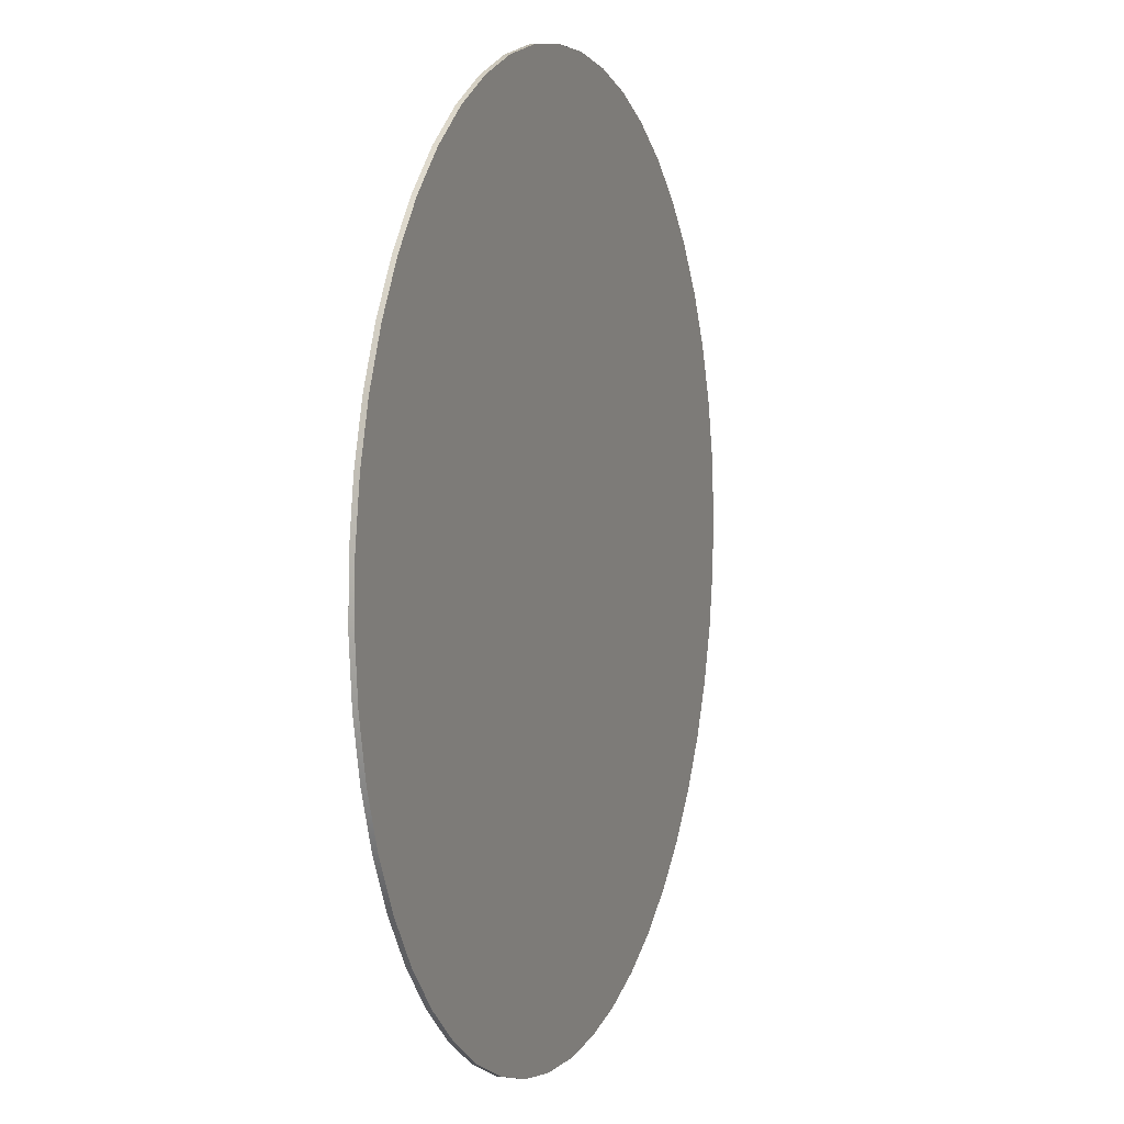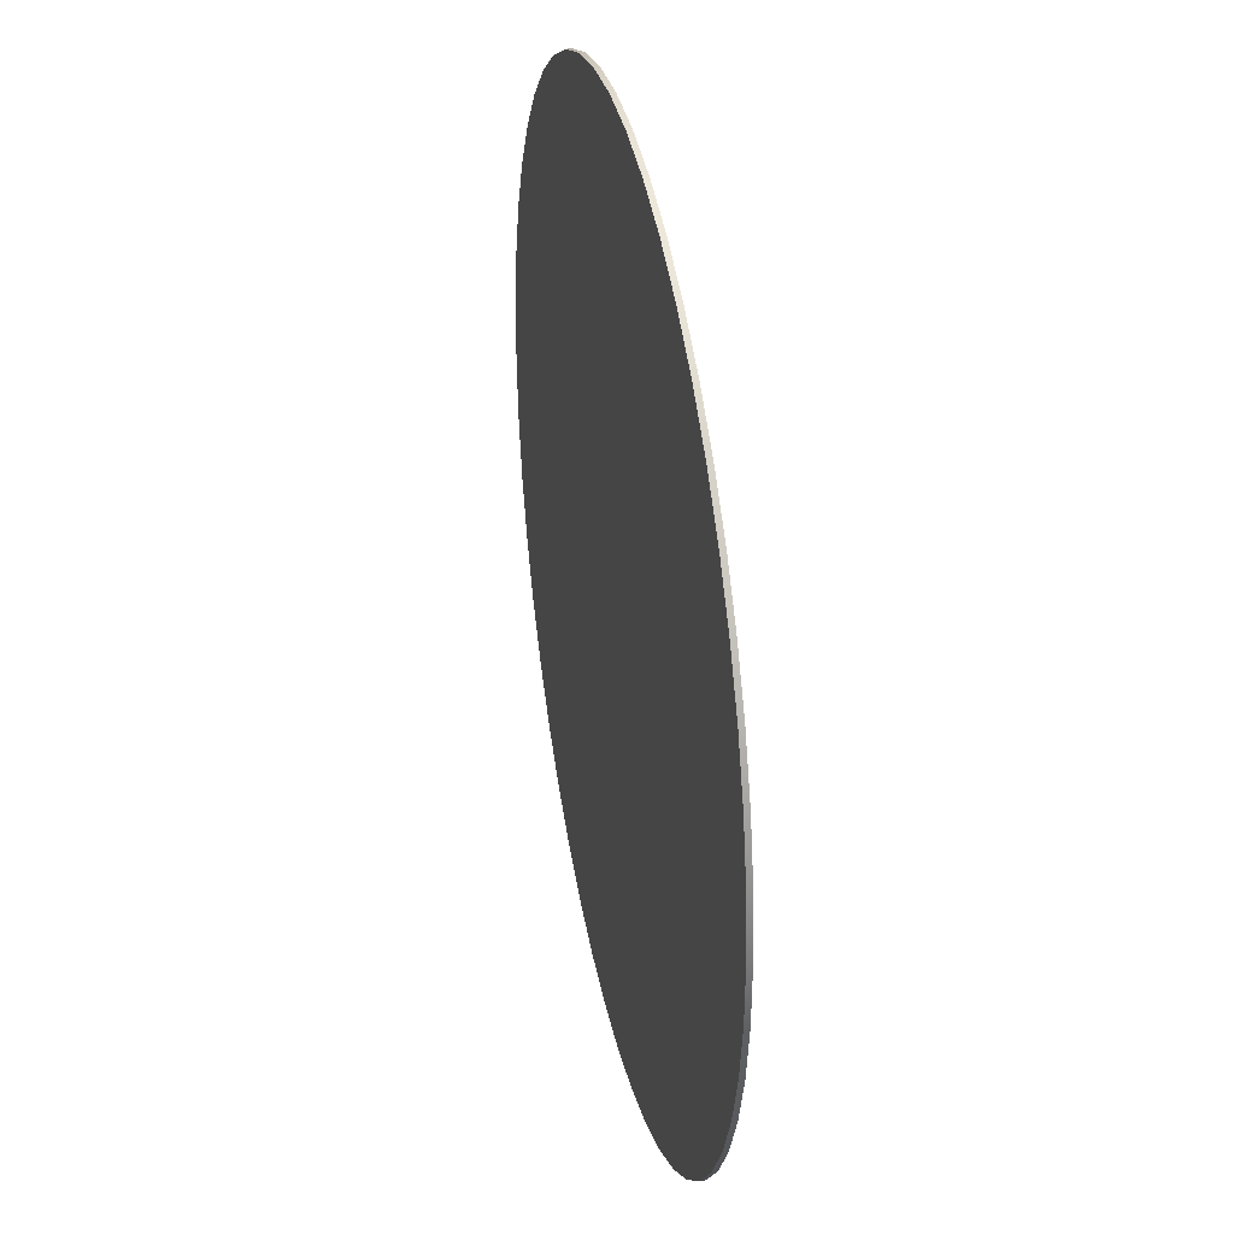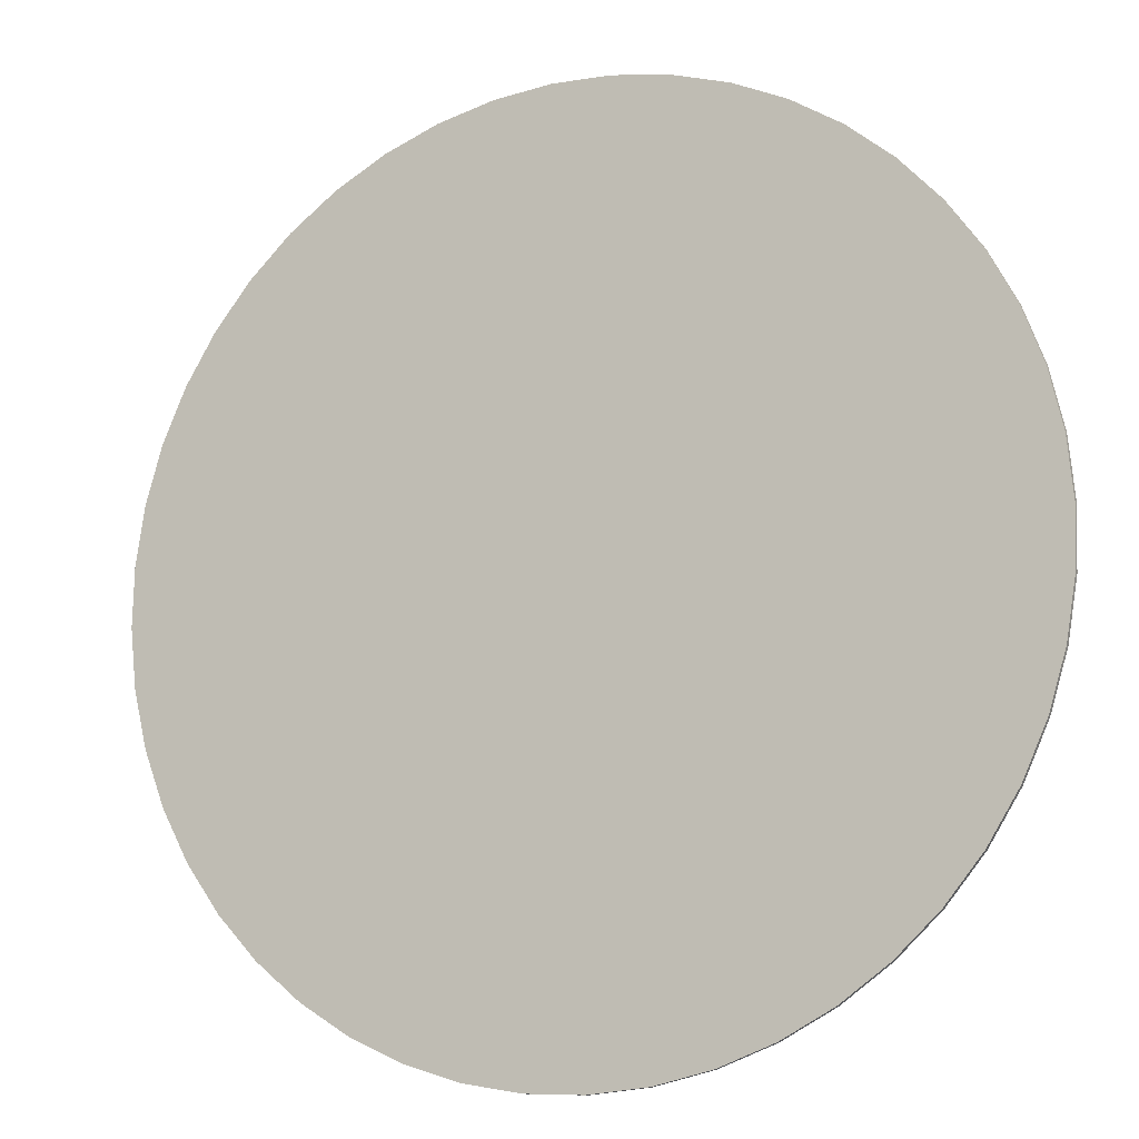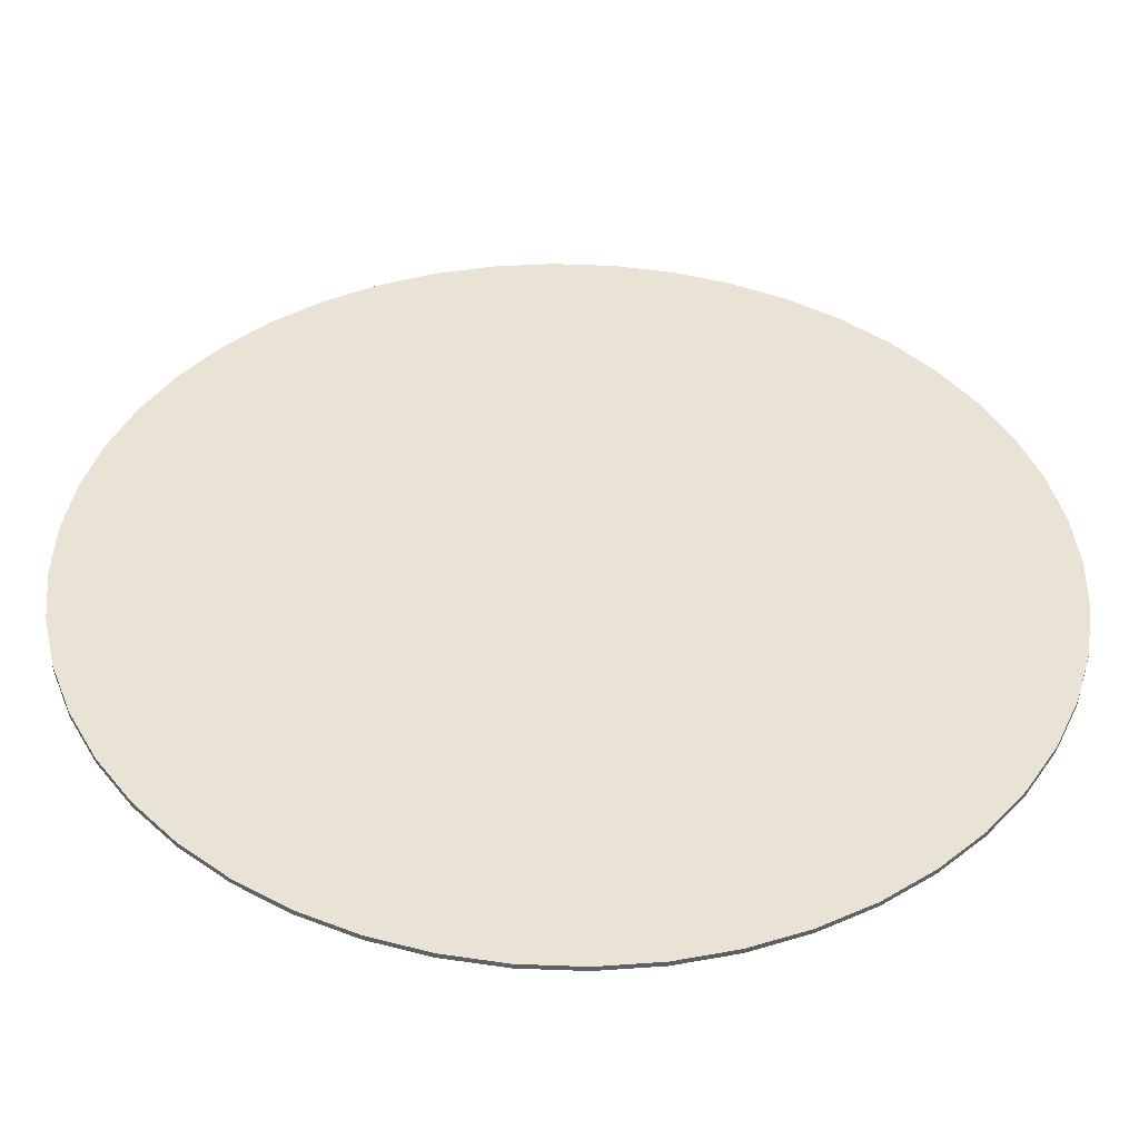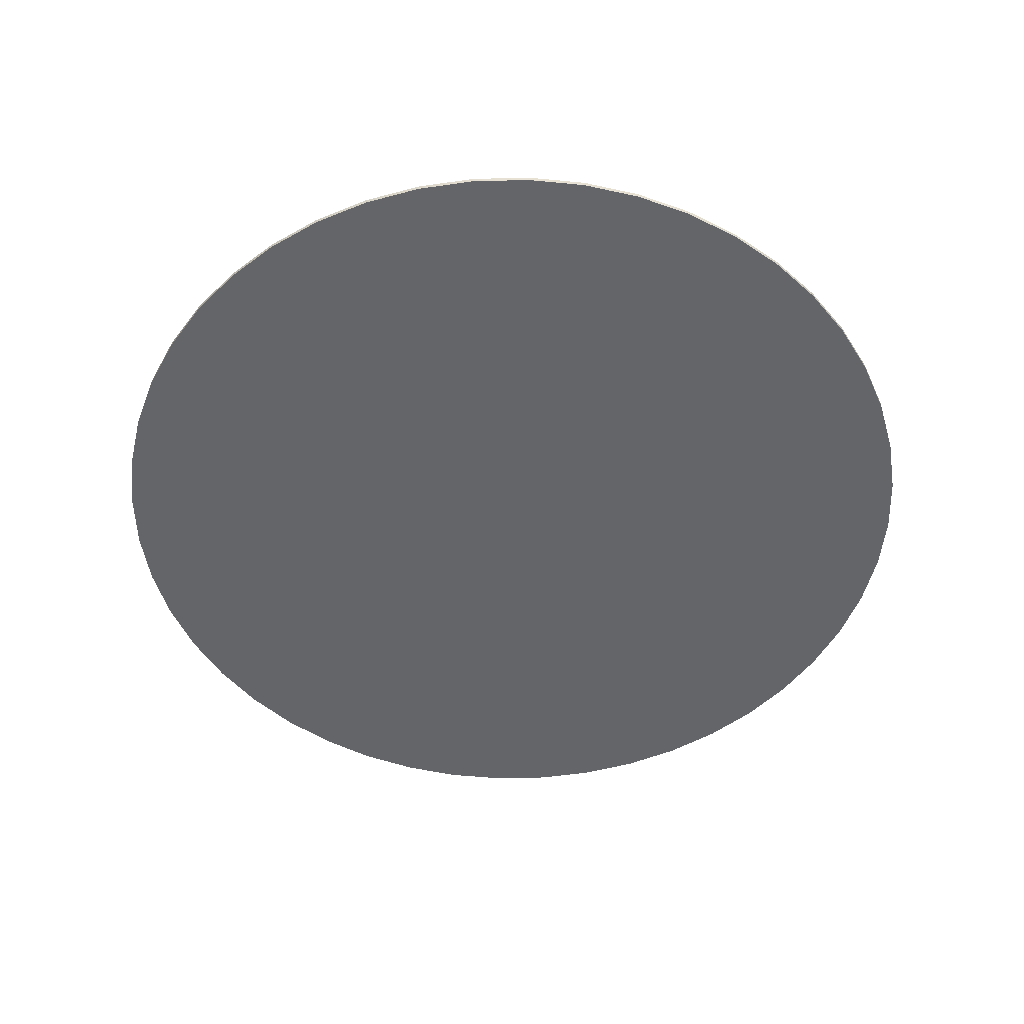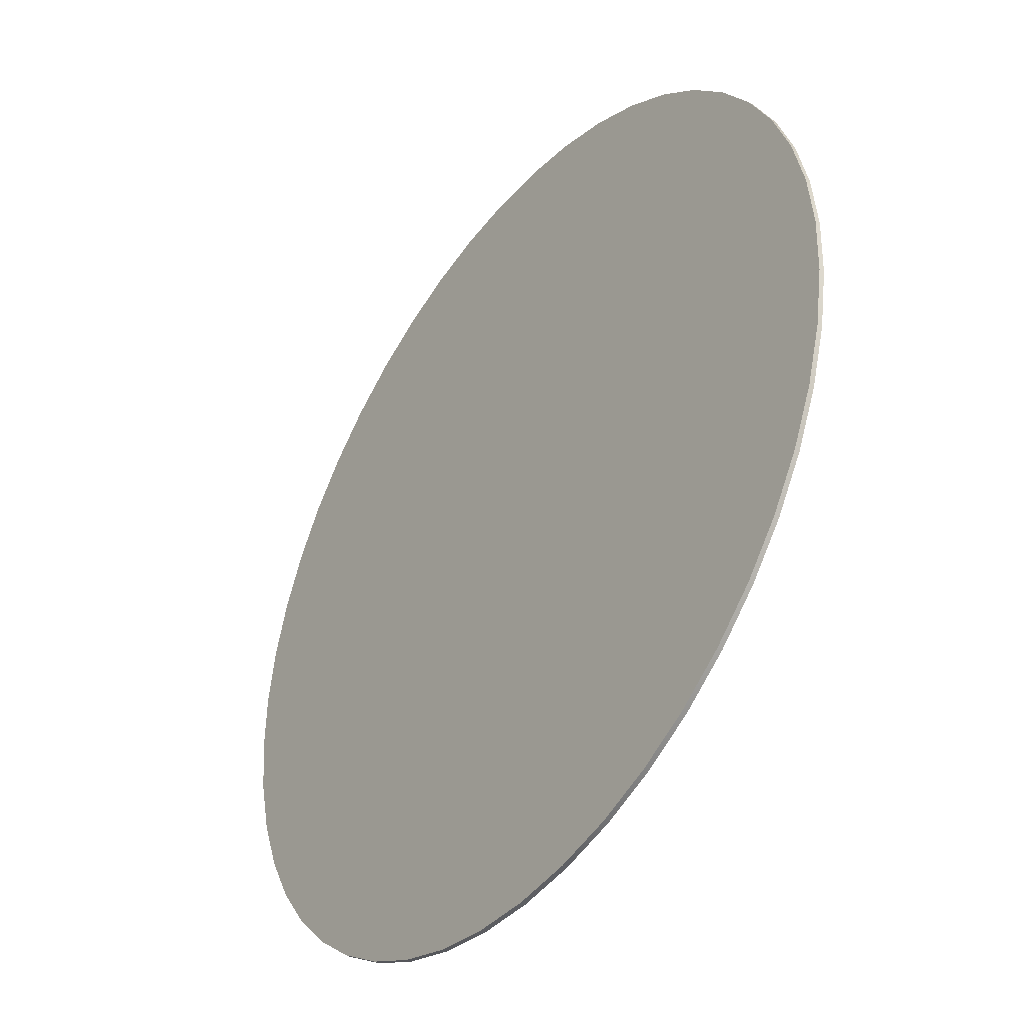
<metadata>
{"format":"obj","ext":"obj","renderer":"f3d","projection":"perspective","resolution":1024,"background":"white","views":[{"elev":4.9,"azim":-70.0,"up":"+Y"},{"elev":34.5,"azim":78.4,"up":"+Y"},{"elev":-11.9,"azim":25.0,"up":"+Y"},{"elev":-48.2,"azim":-1.1,"up":"+Y"},{"elev":-51.4,"azim":-30.2,"up":"+Z"},{"elev":-40.8,"azim":54.1,"up":"+Y"}]}
</metadata>
<code>
o Group23/mesh168/mesh168-geometry#mesh168-geometry
v -0.1282 0.9312 0.08347
v -0.006904 0.9435 0.07311
v -0.1282 0.9312 0.07311
v -0.006904 0.9435 0.08347
v -0.06189 -0.9159 0.07311
v -0.2469 0.9031 0.08347
v -0.06189 -0.9159 0.08347
v 0.115 0.9399 0.07311
v -0.1822 -0.8964 0.07311
v 0.05998 -0.9195 0.07311
v -0.2469 0.9031 0.07311
v -0.1822 -0.8964 0.08347
v 0.05998 -0.9195 0.08347
v 0.115 0.9399 0.08347
v -0.3608 0.8598 0.08347
v -0.299 -0.8614 0.08347
v 0.2353 0.9204 0.07311
v 0.1813 -0.9072 0.07311
v -0.299 -0.8614 0.07311
v 0.1813 -0.9072 0.08347
v -0.3608 0.8598 0.07311
v 0.2353 0.9204 0.08347
v -0.4682 0.802 0.08347
v -0.4102 -0.8114 0.08347
v -0.4102 -0.8114 0.07311
v 0.3521 0.8854 0.07311
v 0.2999 -0.8791 0.07311
v 0.2999 -0.8791 0.08347
v -0.4682 0.802 0.07311
v 0.3521 0.8854 0.08347
v -0.5671 0.7307 0.08347
v -0.514 -0.7474 0.08347
v -0.514 -0.7474 0.07311
v 0.4633 0.8354 0.07311
v 0.4139 -0.8358 0.07311
v 0.4139 -0.8358 0.08347
v -0.5671 0.7307 0.07311
v 0.4633 0.8354 0.08347
v -0.6558 0.647 0.08347
v -0.6085 -0.6703 0.08347
v -0.6085 -0.6703 0.07311
v 0.5671 0.7714 0.07311
v 0.5213 -0.778 0.07311
v 0.5213 -0.778 0.08347
v -0.6558 0.647 0.07311
v 0.5671 0.7714 0.08347
v -0.7328 0.5525 0.07311
v -0.6921 -0.5816 0.08347
v 0.6616 0.6943 0.07311
v 0.6201 -0.7066 0.07311
v 0.6201 -0.7066 0.08347
v -0.6921 -0.5816 0.07311
v -0.7328 0.5525 0.08347
v 0.6616 0.6943 0.08347
v -0.7969 0.4488 0.07311
v -0.7634 -0.4827 0.07311
v -0.7634 -0.4827 0.08347
v 0.7452 0.6056 0.08347
v 0.7089 -0.623 0.07311
v 0.7089 -0.623 0.08347
v -0.7969 0.4488 0.08347
v 0.7452 0.6056 0.07311
v -0.8469 0.3376 0.07311
v -0.8213 -0.3754 0.07311
v -0.8213 -0.3754 0.08347
v 0.8165 0.5067 0.08347
v 0.7859 -0.5285 0.08347
v 0.7859 -0.5285 0.07311
v -0.8469 0.3376 0.08347
v 0.8165 0.5067 0.07311
v -0.8819 0.2208 0.07311
v -0.8646 -0.2614 0.07311
v -0.8646 -0.2614 0.08347
v 0.8743 0.3994 0.08347
v 0.85 -0.4248 0.08347
v 0.85 -0.4248 0.07311
v -0.8819 0.2208 0.08347
v 0.8743 0.3994 0.07311
v -0.9014 0.1004 0.07311
v -0.8926 -0.1427 0.07311
v -0.8926 -0.1427 0.08347
v 0.9176 0.2854 0.08347
v 0.8999 -0.3136 0.08347
v 0.8999 -0.3136 0.07311
v -0.9014 0.1004 0.08347
v 0.9176 0.2854 0.07311
v -0.905 -0.02143 0.07311
v -0.905 -0.02143 0.08347
v 0.9457 0.1668 0.08347
v 0.935 -0.1968 0.08347
v 0.935 -0.1968 0.07311
v 0.9457 0.1668 0.07311
v 0.958 0.04545 0.08347
v 0.9544 -0.07642 0.08347
v 0.9544 -0.07642 0.07311
v 0.958 0.04545 0.07311
f 1 2 3
f 2 1 4
f 3 2 1
f 4 1 2
f 5 3 2
f 2 3 5
f 3 6 1
f 1 6 3
f 1 7 4
f 4 7 1
f 4 8 2
f 2 8 4
f 9 3 5
f 5 3 9
f 5 2 10
f 10 2 5
f 6 3 11
f 11 3 6
f 6 12 1
f 1 12 6
f 1 12 7
f 7 12 1
f 4 7 13
f 13 7 4
f 8 4 14
f 14 4 8
f 10 2 8
f 8 2 10
f 9 11 3
f 3 11 9
f 7 9 5
f 5 9 7
f 13 5 10
f 10 5 13
f 11 15 6
f 6 15 11
f 6 16 12
f 12 16 6
f 9 7 12
f 12 7 9
f 5 13 7
f 7 13 5
f 4 13 14
f 14 13 4
f 14 17 8
f 8 17 14
f 10 8 18
f 18 8 10
f 19 11 9
f 9 11 19
f 10 20 13
f 13 20 10
f 15 11 21
f 21 11 15
f 15 16 6
f 6 16 15
f 19 12 16
f 16 12 19
f 12 19 9
f 9 19 12
f 14 13 20
f 20 13 14
f 17 14 22
f 22 14 17
f 18 8 17
f 17 8 18
f 20 10 18
f 18 10 20
f 19 21 11
f 11 21 19
f 21 23 15
f 15 23 21
f 15 24 16
f 16 24 15
f 16 25 19
f 19 25 16
f 14 20 22
f 22 20 14
f 22 26 17
f 17 26 22
f 18 17 27
f 27 17 18
f 18 28 20
f 20 28 18
f 25 21 19
f 19 21 25
f 23 21 29
f 29 21 23
f 23 24 15
f 15 24 23
f 25 16 24
f 24 16 25
f 22 20 28
f 28 20 22
f 26 22 30
f 30 22 26
f 27 17 26
f 26 17 27
f 28 18 27
f 27 18 28
f 25 29 21
f 21 29 25
f 29 31 23
f 23 31 29
f 23 32 24
f 24 32 23
f 24 33 25
f 25 33 24
f 22 28 30
f 30 28 22
f 30 34 26
f 26 34 30
f 27 26 35
f 35 26 27
f 27 36 28
f 28 36 27
f 33 29 25
f 25 29 33
f 31 29 37
f 37 29 31
f 31 32 23
f 23 32 31
f 33 24 32
f 32 24 33
f 30 28 36
f 36 28 30
f 34 30 38
f 38 30 34
f 35 26 34
f 34 26 35
f 36 27 35
f 35 27 36
f 33 37 29
f 29 37 33
f 37 39 31
f 31 39 37
f 31 40 32
f 32 40 31
f 32 41 33
f 33 41 32
f 30 36 38
f 38 36 30
f 38 42 34
f 34 42 38
f 35 34 43
f 43 34 35
f 35 44 36
f 36 44 35
f 41 37 33
f 33 37 41
f 39 37 45
f 45 37 39
f 39 40 31
f 31 40 39
f 41 32 40
f 40 32 41
f 38 36 44
f 44 36 38
f 42 38 46
f 46 38 42
f 43 34 42
f 42 34 43
f 44 35 43
f 43 35 44
f 41 45 37
f 37 45 41
f 47 39 45
f 45 39 47
f 39 48 40
f 40 48 39
f 48 41 40
f 40 41 48
f 38 44 46
f 46 44 38
f 46 49 42
f 42 49 46
f 43 42 50
f 50 42 43
f 43 51 44
f 44 51 43
f 52 45 41
f 41 45 52
f 39 47 53
f 53 47 39
f 52 47 45
f 45 47 52
f 53 48 39
f 39 48 53
f 41 48 52
f 52 48 41
f 46 44 51
f 51 44 46
f 49 46 54
f 54 46 49
f 50 42 49
f 49 42 50
f 51 43 50
f 50 43 51
f 55 53 47
f 47 53 55
f 56 47 52
f 52 47 56
f 53 57 48
f 48 57 53
f 57 52 48
f 48 52 57
f 46 51 54
f 54 51 46
f 58 49 54
f 54 49 58
f 50 49 59
f 59 49 50
f 50 60 51
f 51 60 50
f 53 55 61
f 61 55 53
f 56 55 47
f 47 55 56
f 52 57 56
f 56 57 52
f 61 57 53
f 53 57 61
f 54 51 60
f 60 51 54
f 49 58 62
f 62 58 49
f 54 60 58
f 58 60 54
f 59 49 62
f 62 49 59
f 60 50 59
f 59 50 60
f 63 61 55
f 55 61 63
f 64 55 56
f 56 55 64
f 65 56 57
f 57 56 65
f 61 65 57
f 57 65 61
f 66 62 58
f 58 62 66
f 58 60 67
f 67 60 58
f 59 62 68
f 68 62 59
f 68 60 59
f 59 60 68
f 61 63 69
f 69 63 61
f 64 63 55
f 55 63 64
f 56 65 64
f 64 65 56
f 69 65 61
f 61 65 69
f 62 66 70
f 70 66 62
f 58 67 66
f 66 67 58
f 60 68 67
f 67 68 60
f 68 62 70
f 70 62 68
f 71 69 63
f 63 69 71
f 72 63 64
f 64 63 72
f 73 64 65
f 65 64 73
f 69 73 65
f 65 73 69
f 74 70 66
f 66 70 74
f 66 67 75
f 75 67 66
f 76 67 68
f 68 67 76
f 68 70 76
f 76 70 68
f 69 71 77
f 77 71 69
f 72 71 63
f 63 71 72
f 64 73 72
f 72 73 64
f 77 73 69
f 69 73 77
f 70 74 78
f 78 74 70
f 66 75 74
f 74 75 66
f 67 76 75
f 75 76 67
f 76 70 78
f 78 70 76
f 79 77 71
f 71 77 79
f 80 71 72
f 72 71 80
f 81 72 73
f 73 72 81
f 77 81 73
f 73 81 77
f 82 78 74
f 74 78 82
f 74 75 83
f 83 75 74
f 84 75 76
f 76 75 84
f 76 78 84
f 84 78 76
f 77 79 85
f 85 79 77
f 80 79 71
f 71 79 80
f 72 81 80
f 80 81 72
f 85 81 77
f 77 81 85
f 78 82 86
f 86 82 78
f 74 83 82
f 82 83 74
f 75 84 83
f 83 84 75
f 84 78 86
f 86 78 84
f 87 85 79
f 79 85 87
f 79 80 87
f 87 80 79
f 88 80 81
f 81 80 88
f 81 85 88
f 88 85 81
f 89 86 82
f 82 86 89
f 82 83 90
f 90 83 82
f 91 83 84
f 84 83 91
f 84 86 91
f 91 86 84
f 85 87 88
f 88 87 85
f 80 88 87
f 87 88 80
f 86 89 92
f 92 89 86
f 82 90 89
f 89 90 82
f 83 91 90
f 90 91 83
f 91 86 92
f 92 86 91
f 93 92 89
f 89 92 93
f 89 90 94
f 94 90 89
f 95 90 91
f 91 90 95
f 91 92 95
f 95 92 91
f 92 93 96
f 96 93 92
f 89 94 93
f 93 94 89
f 90 95 94
f 94 95 90
f 95 92 96
f 96 92 95
f 94 96 93
f 93 96 94
f 96 94 95
f 95 94 96

</code>
